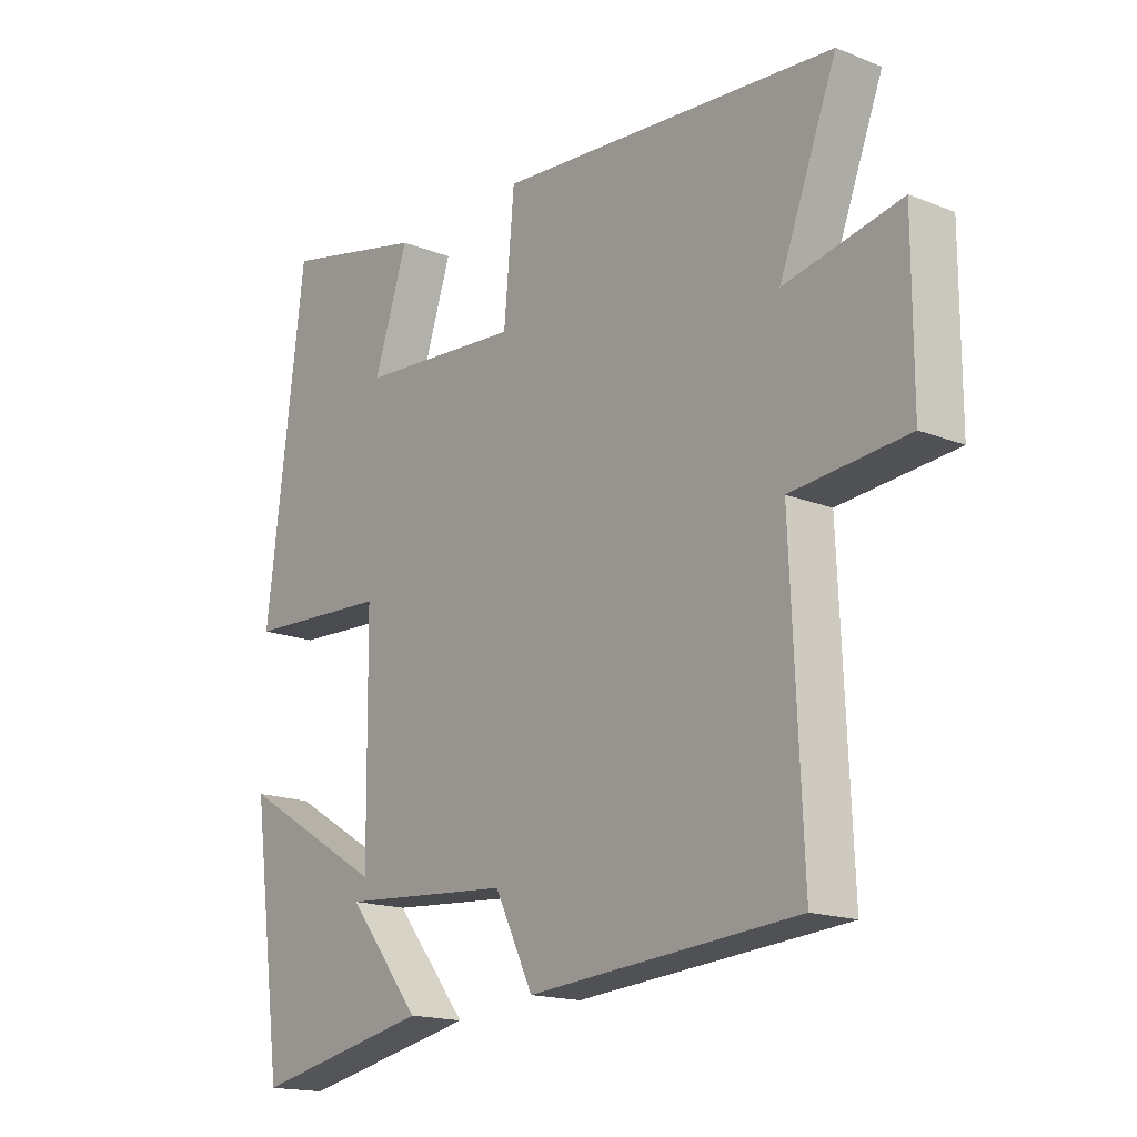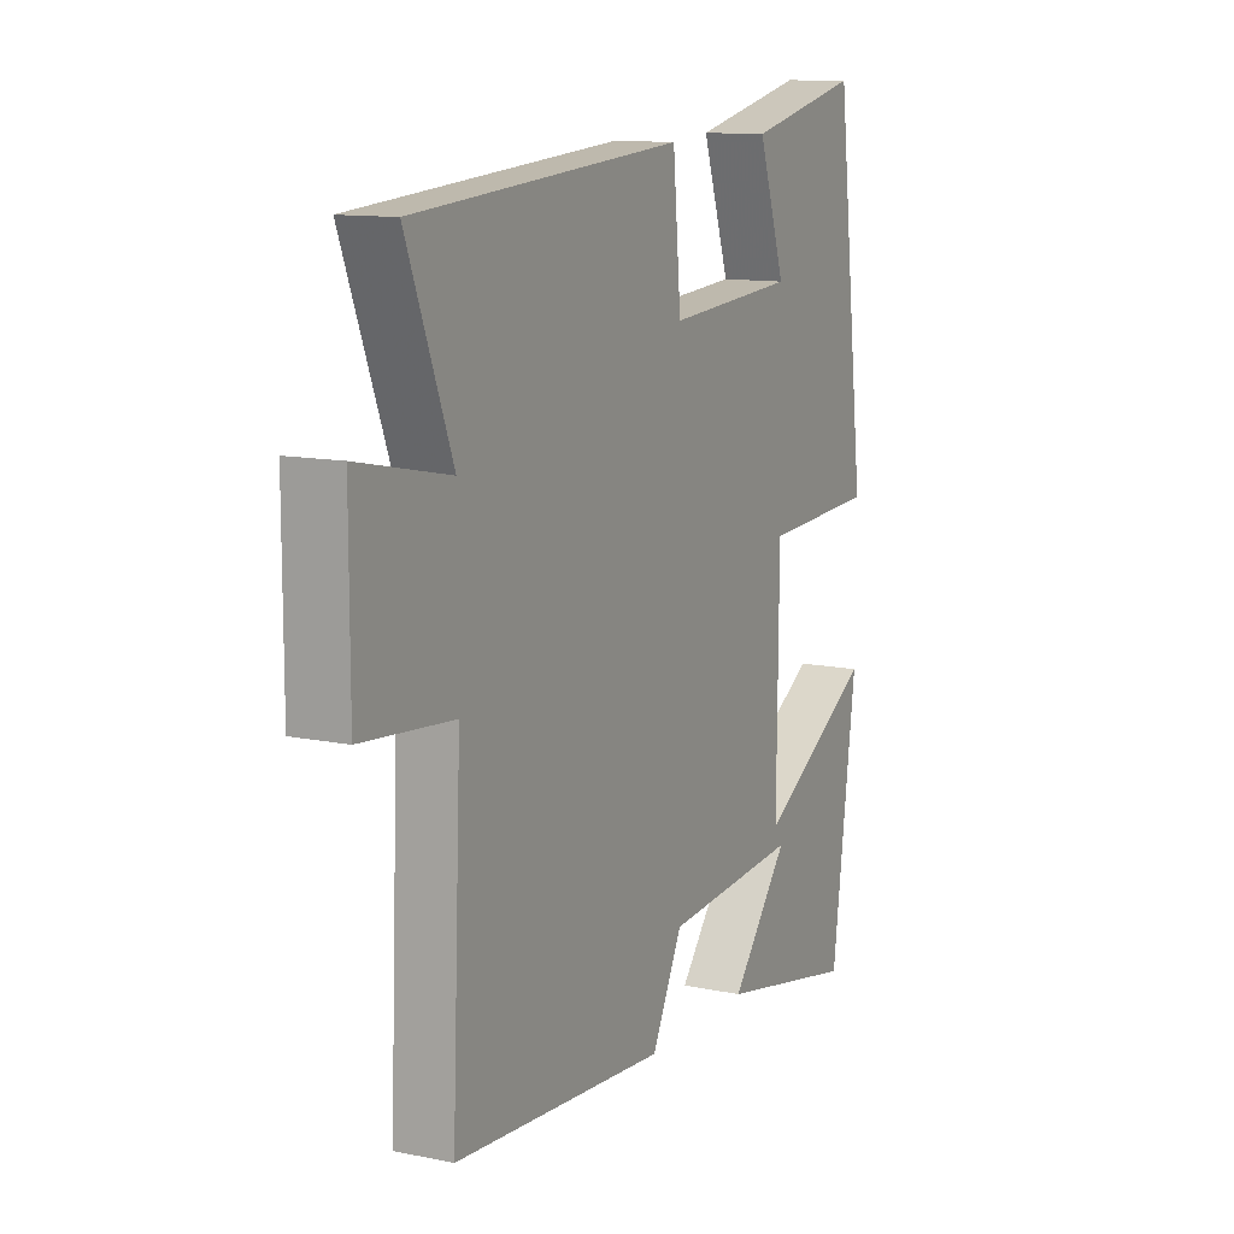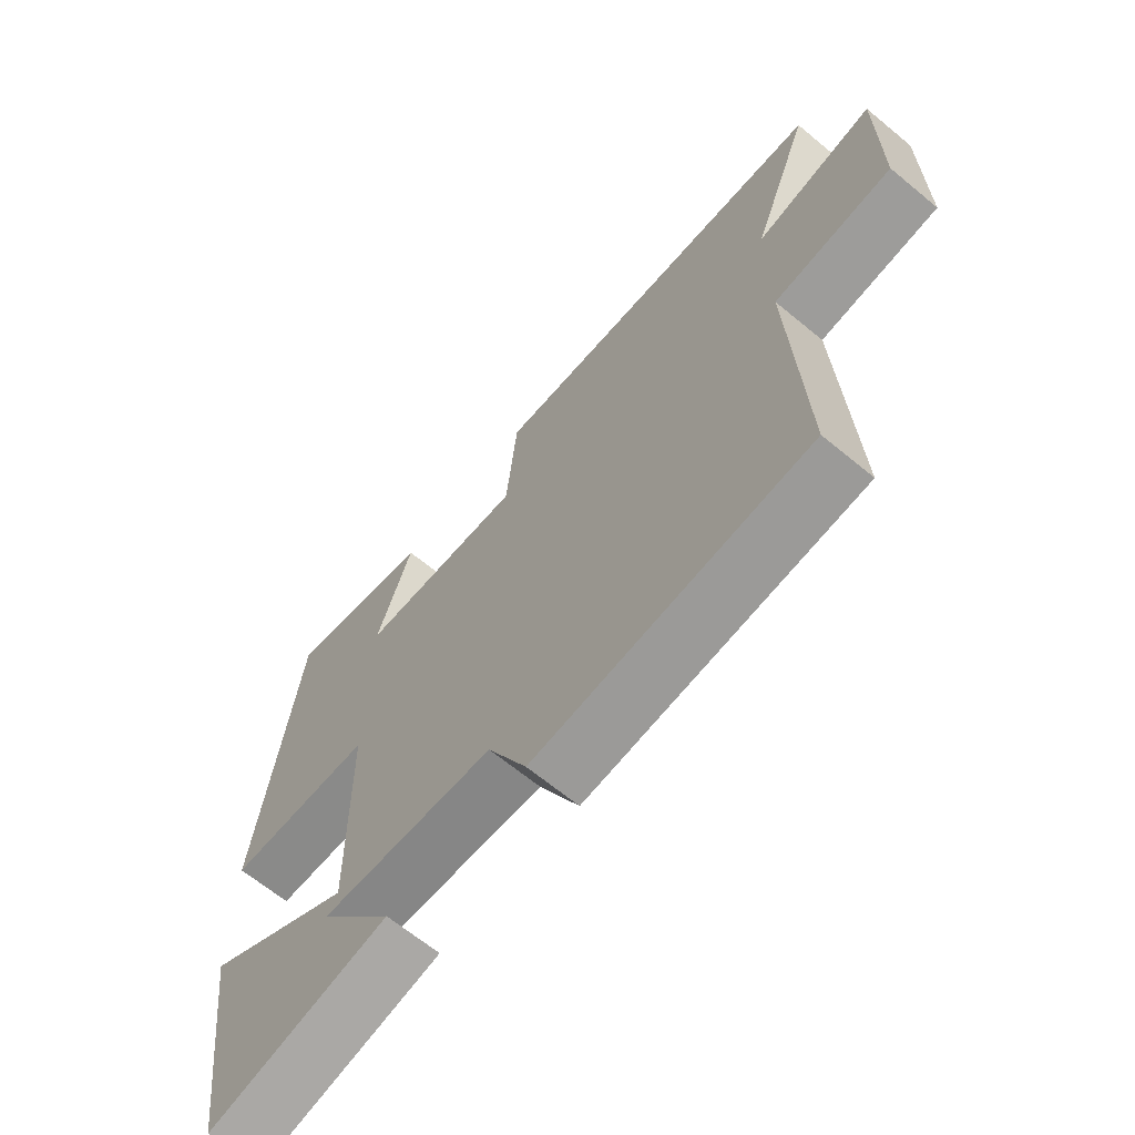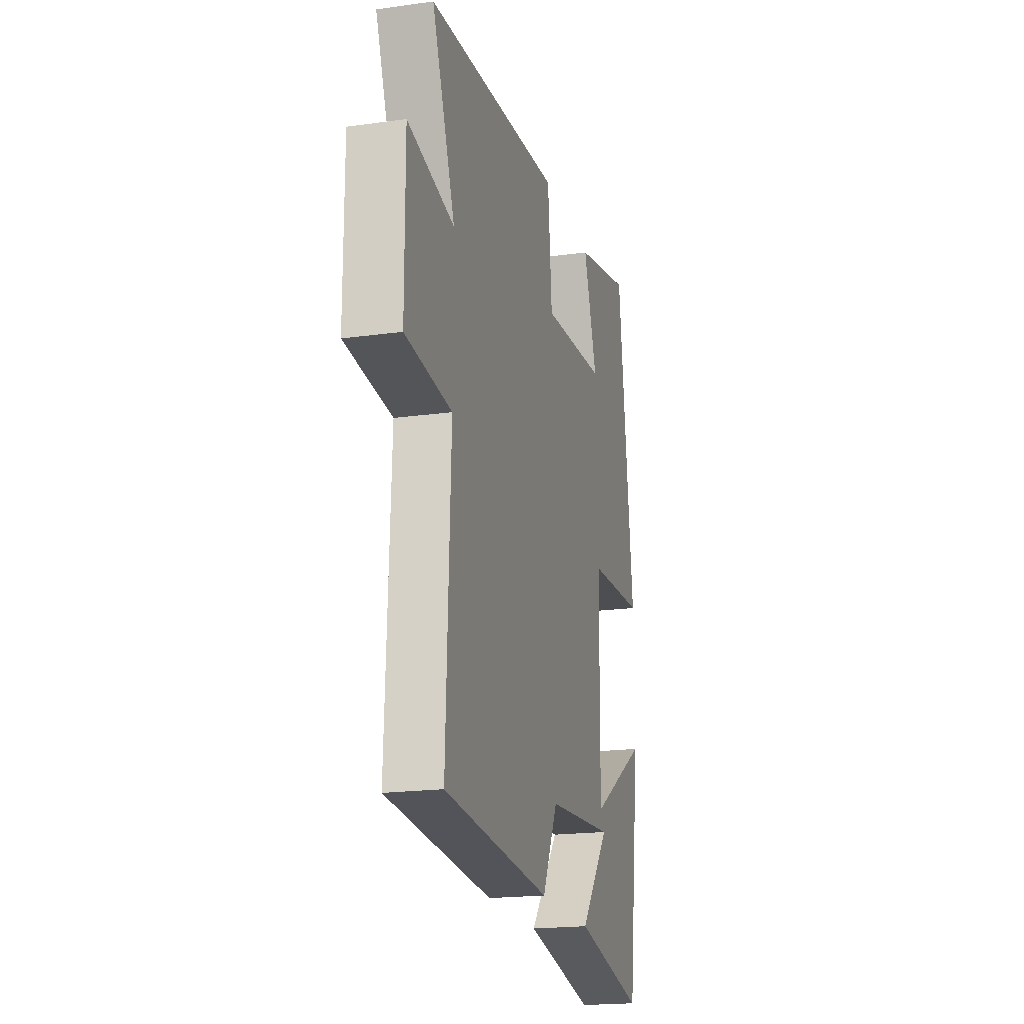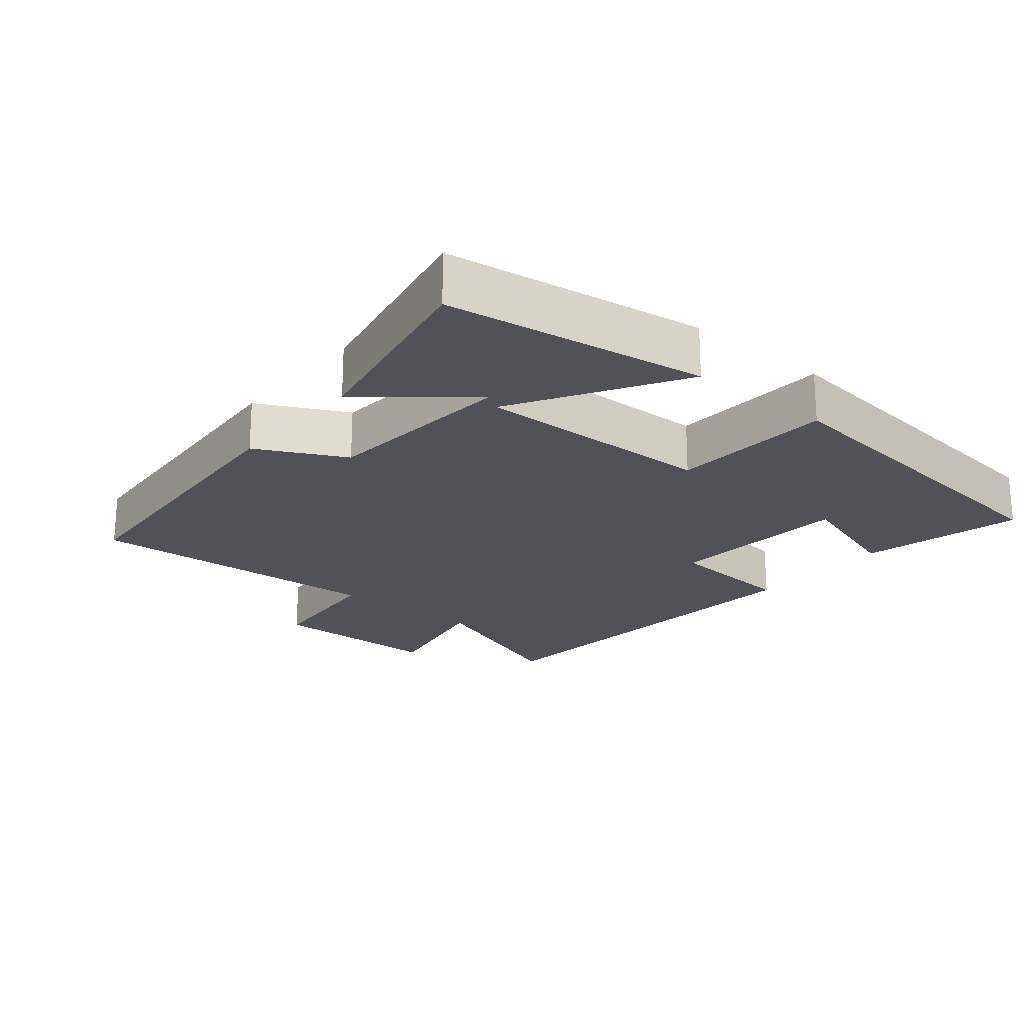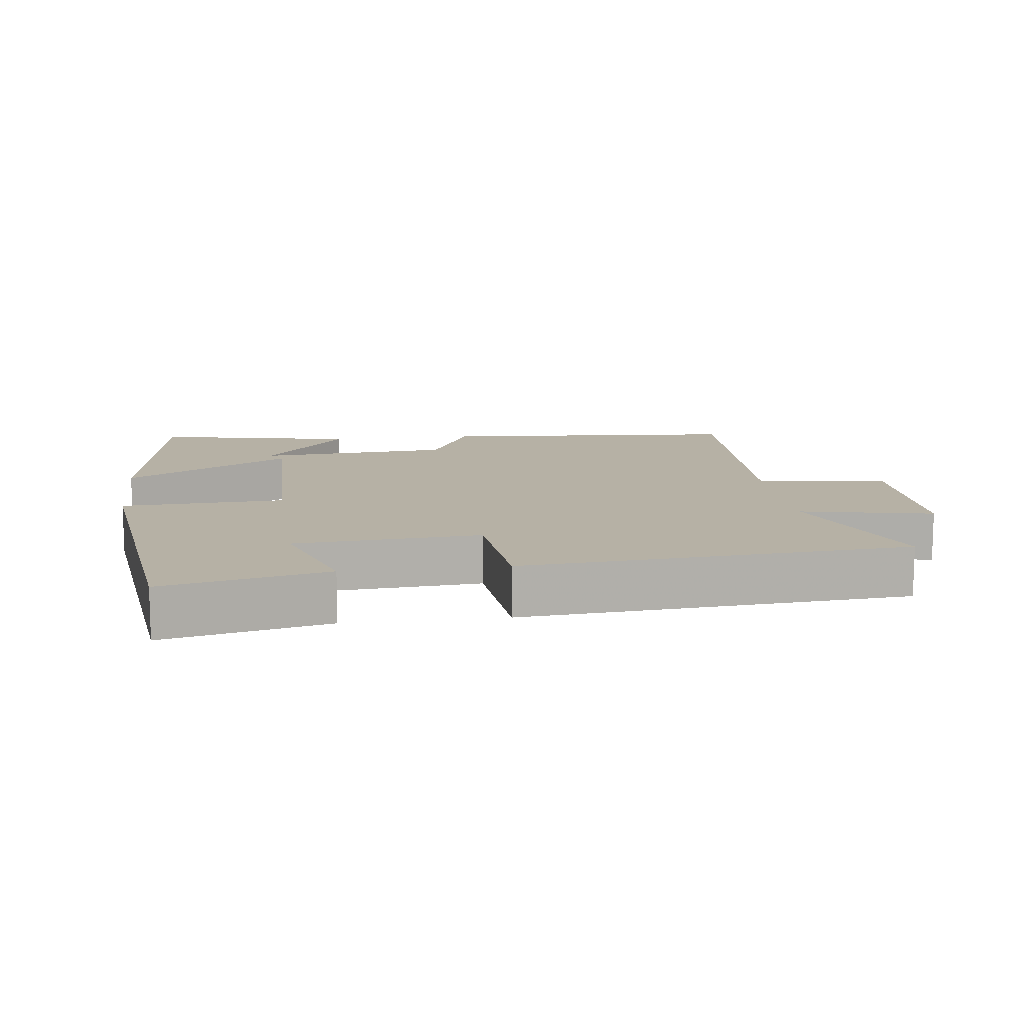
<metadata>
{"format":"obj","ext":"obj","renderer":"f3d","projection":"perspective","resolution":1024,"background":"white","views":[{"elev":-16.8,"azim":51.1,"up":"+Z"},{"elev":11.7,"azim":116.7,"up":"+Z"},{"elev":-65.8,"azim":50.3,"up":"+Z"},{"elev":-19.5,"azim":104.6,"up":"+Z"},{"elev":-21.4,"azim":-129.5,"up":"+Y"},{"elev":12.0,"azim":-7.2,"up":"+Y"}]}
</metadata>
<code>
v 0.519 0.07 -0.466
v 0.073 0.07 -0.5
v 0.009 0.07 -0.371
v -0.275 0.07 -0.349
v -0.153 0.07 -0.5
v -0.448 0.07 -0.56
v -0.5 0.07 -0.177
v -0.257 0.07 -0.321
v -0.261 0.07 0.031
v -0.5 0.07 0.043
v -0.436 0.07 0.554
v -0.198 0.07 0.5
v -0.255 0.07 0.33
v 0.015 0.07 0.31
v 0.032 0.07 0.5
v 0.595 0.07 0.456
v 0.5 0.07 0.21
v 0.692 0.07 0.25
v 0.692 0.07 -0.006
v 0.5 0.07 -0.024
v 0.519 0 -0.466
v 0.073 0 -0.5
v 0.009 0 -0.371
v -0.275 0 -0.349
v -0.153 0 -0.5
v -0.448 0 -0.56
v -0.5 0 -0.177
v -0.257 0 -0.321
v -0.261 0 0.031
v -0.5 0 0.043
v -0.436 0 0.554
v -0.198 0 0.5
v -0.255 0 0.33
v 0.015 0 0.31
v 0.032 0 0.5
v 0.595 0 0.456
v 0.5 0 0.21
v 0.692 0 0.25
v 0.692 0 -0.006
v 0.5 0 -0.024
f 17 18 19 20
f 14 15 16 17
f 13 14 17 20
f 10 11 12 13
f 9 10 13
f 8 9 13 20
f 6 7 8
f 4 5 6
f 4 6 8
f 3 4 8 20
f 1 2 3 20
f 40 39 38 37
f 37 36 35 34
f 40 37 34 33
f 33 32 31 30
f 33 30 29
f 40 33 29 28
f 28 27 26
f 26 25 24
f 28 26 24
f 40 28 24 23
f 40 23 22 21
f 1 21 22 2
f 2 22 23 3
f 3 23 24 4
f 4 24 25 5
f 5 25 26 6
f 6 26 27 7
f 7 27 28 8
f 8 28 29 9
f 9 29 30 10
f 10 30 31 11
f 11 31 32 12
f 12 32 33 13
f 13 33 34 14
f 14 34 35 15
f 15 35 36 16
f 16 36 37 17
f 17 37 38 18
f 18 38 39 19
f 19 39 40 20
f 20 40 21 1

</code>
